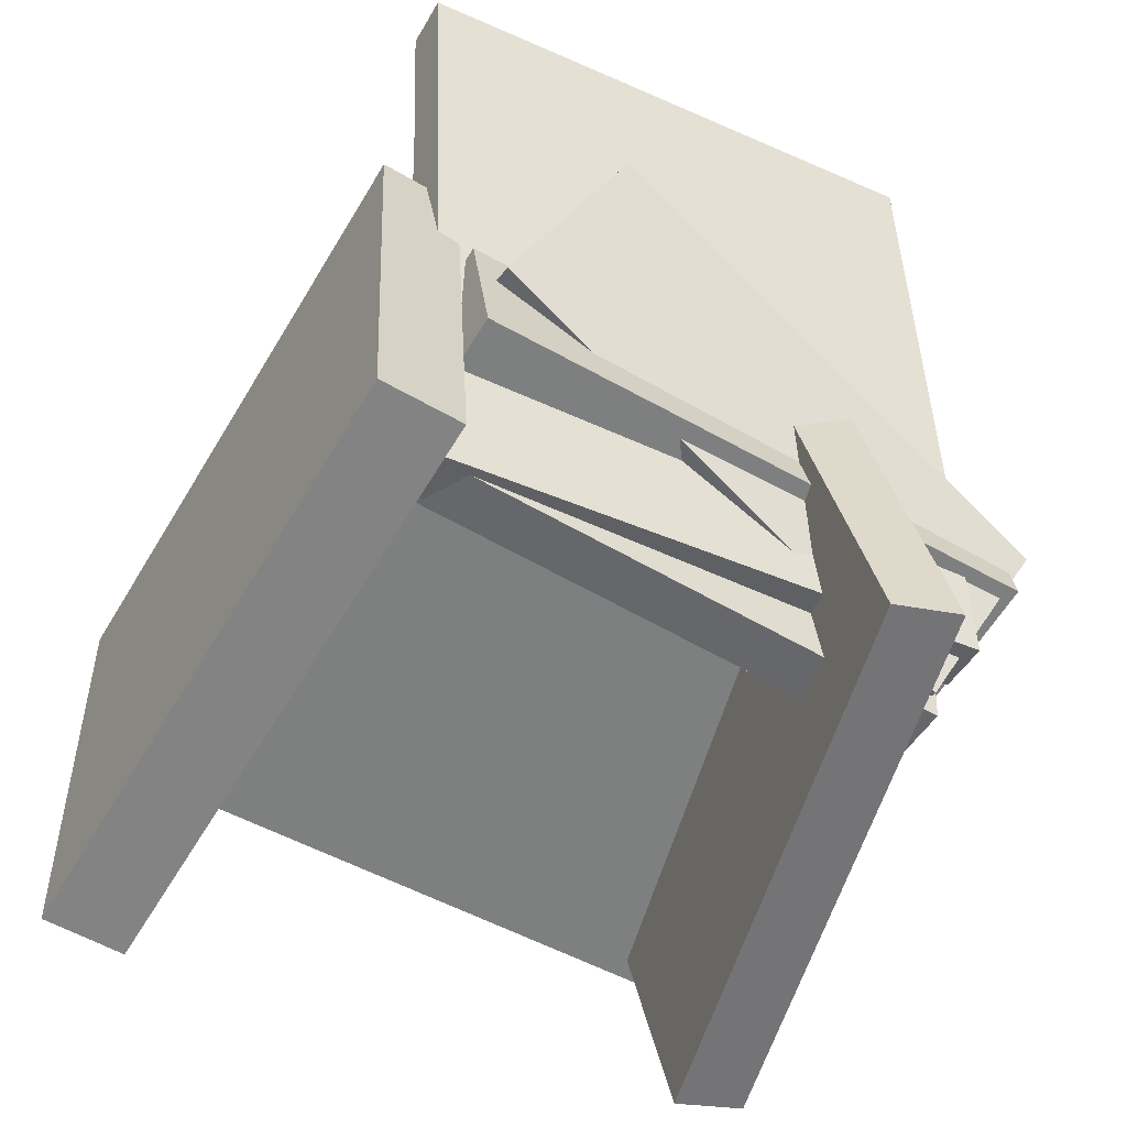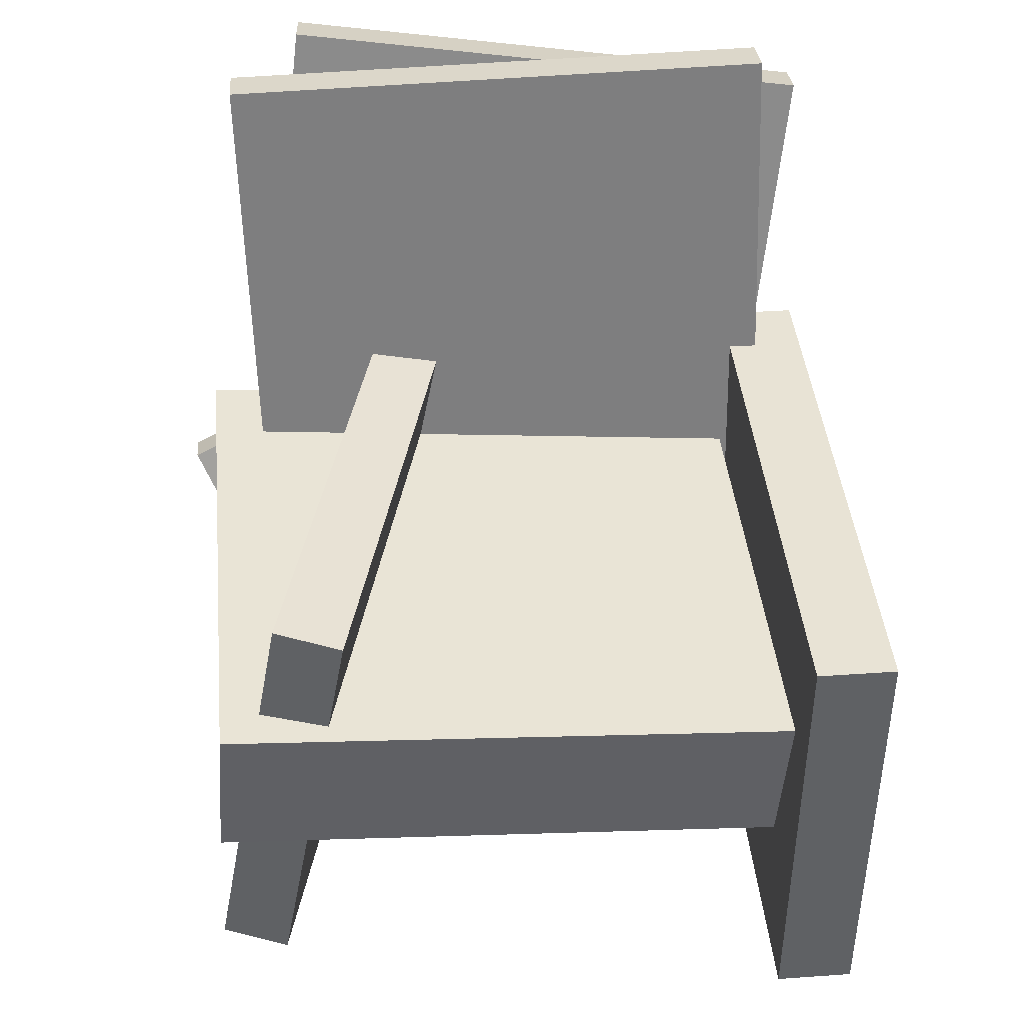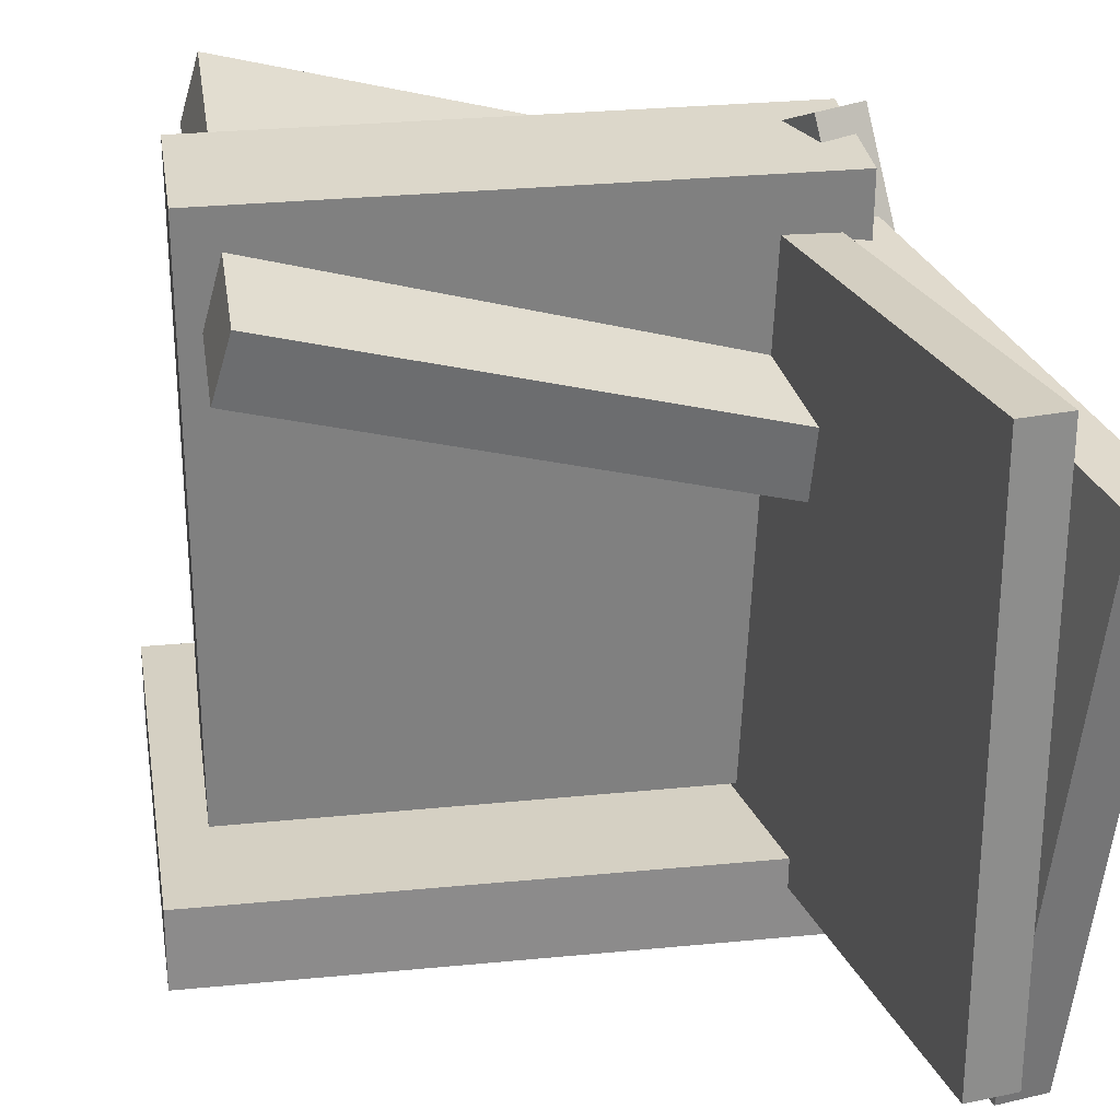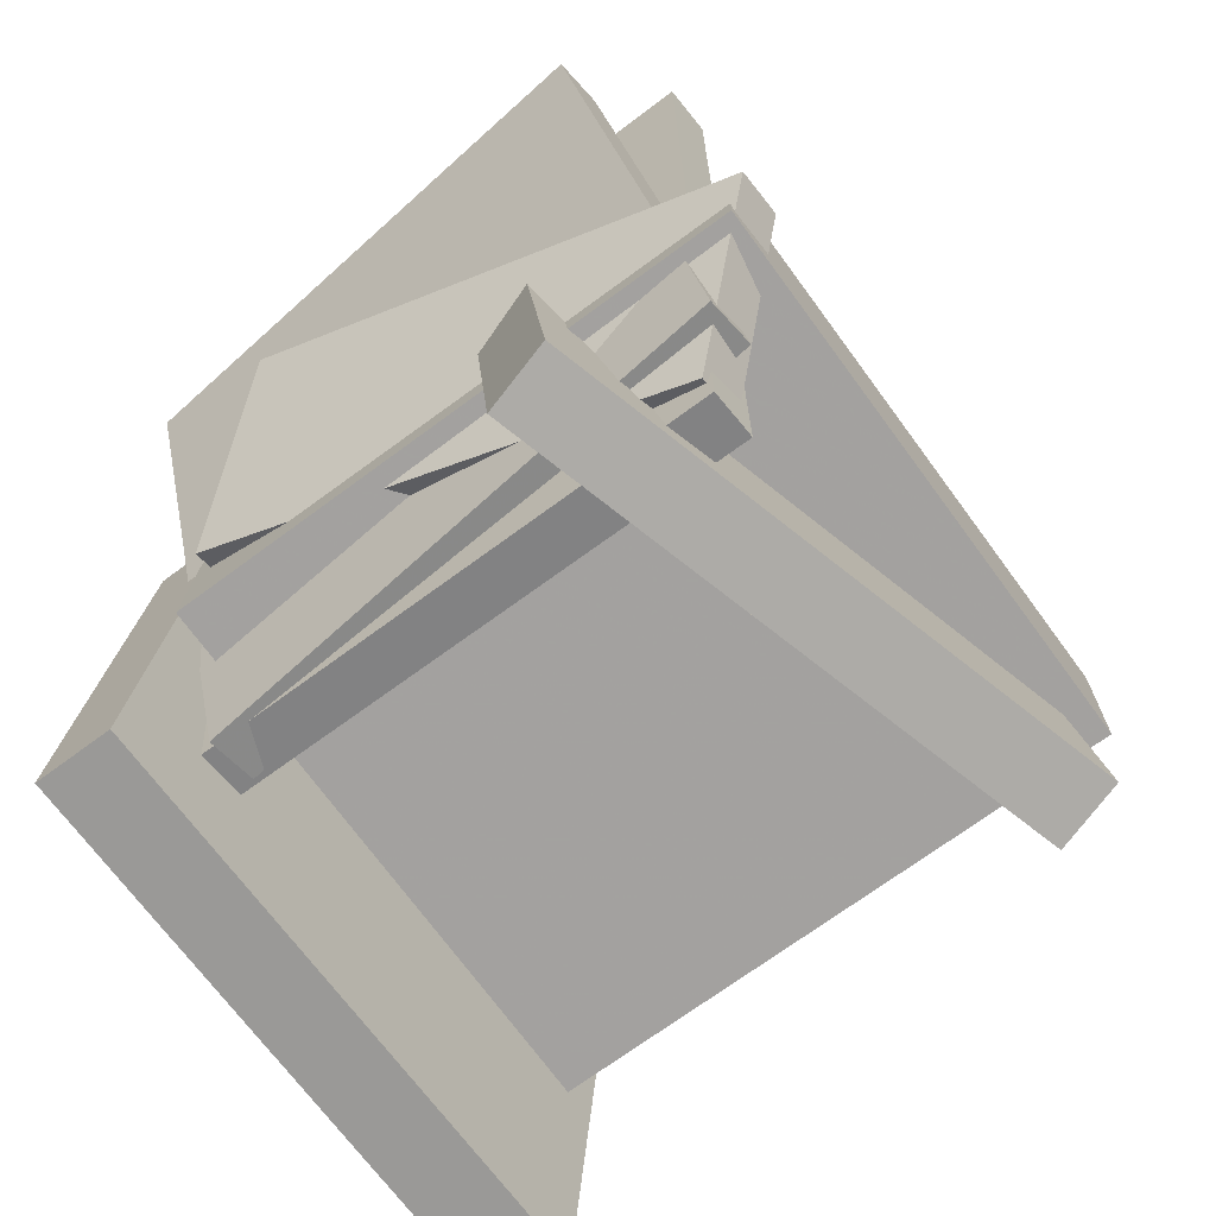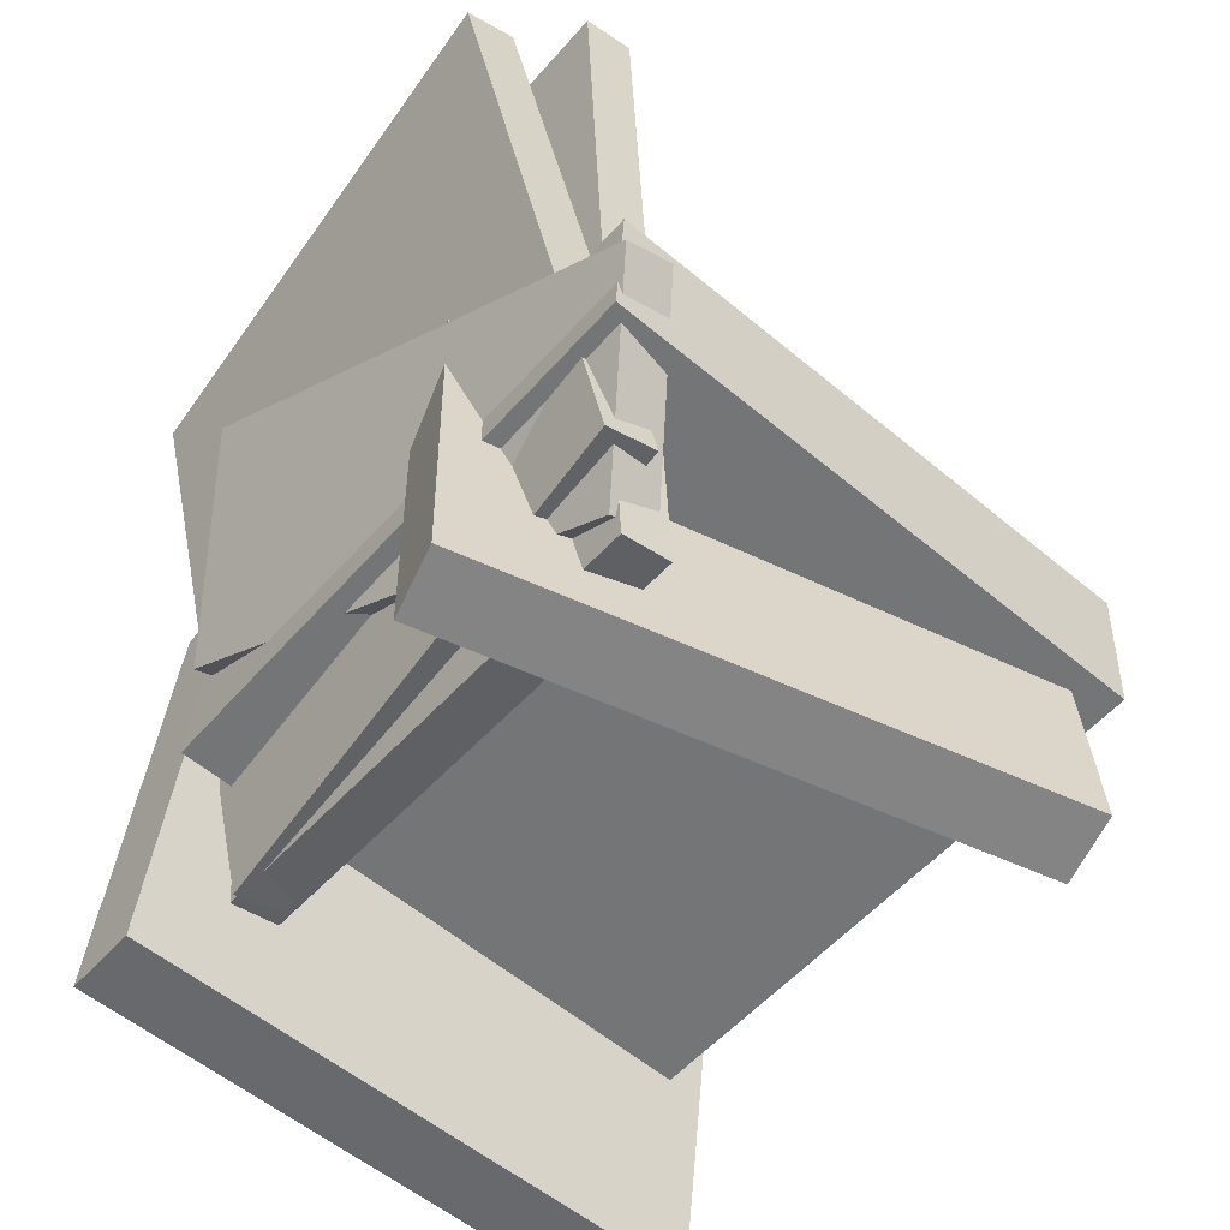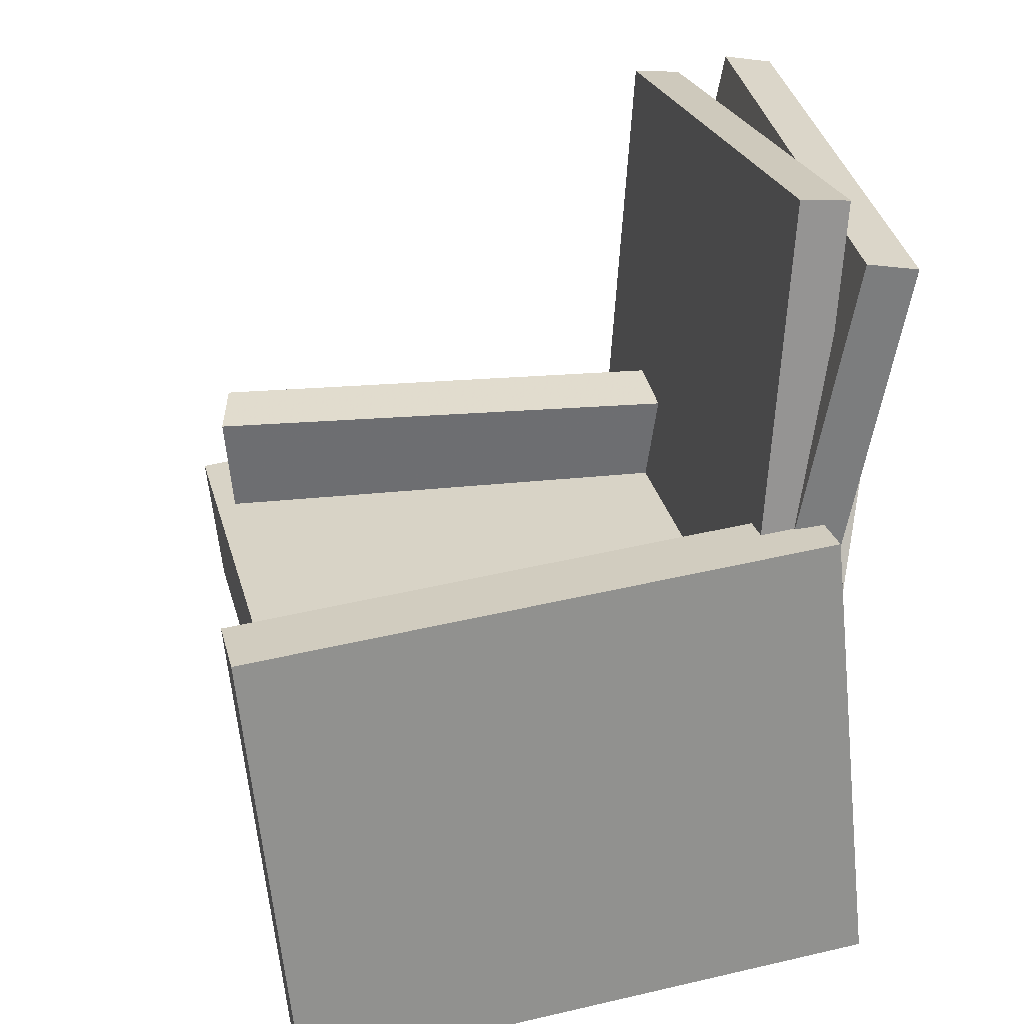
<metadata>
{"format":"obj","ext":"obj","renderer":"f3d","projection":"perspective","resolution":1024,"background":"white","views":[{"elev":-55.6,"azim":-121.7,"up":"+Y"},{"elev":35.2,"azim":84.5,"up":"+Y"},{"elev":26.7,"azim":164.9,"up":"+Z"},{"elev":-65.0,"azim":-53.0,"up":"+Y"},{"elev":-49.7,"azim":-39.6,"up":"+Y"},{"elev":24.5,"azim":166.4,"up":"+Y"}]}
</metadata>
<code>
v -0.1991 -0.08686 -0.1769
v -0.2414 -0.09964 -0.1759
v -0.2505 0.089 -0.09741
v -0.2927 0.07621 -0.09645
v -0.1383 -0.2569 0.2387
v -0.1806 -0.2696 0.2396
v -0.1896 -0.08101 0.3181
v -0.2319 -0.09379 0.3191
f 1.0 7.0 5.0
f 1.0 3.0 7.0
f 1.0 4.0 3.0
f 1.0 2.0 4.0
f 3.0 8.0 7.0
f 3.0 4.0 8.0
f 5.0 7.0 8.0
f 5.0 8.0 6.0
f 1.0 5.0 6.0
f 1.0 6.0 2.0
f 2.0 6.0 8.0
f 2.0 8.0 4.0
v -0.2125 0.3191 -0.2199
v -0.2195 0.3067 0.2586
v -0.1703 0.3223 -0.2192
v -0.1773 0.3099 0.2593
v -0.1671 -0.2751 -0.2347
v -0.1741 -0.2876 0.2438
v -0.1249 -0.2719 -0.234
v -0.132 -0.2844 0.2445
f 9.0 15.0 13.0
f 9.0 11.0 15.0
f 9.0 12.0 11.0
f 9.0 10.0 12.0
f 11.0 16.0 15.0
f 11.0 12.0 16.0
f 13.0 15.0 16.0
f 13.0 16.0 14.0
f 9.0 13.0 14.0
f 9.0 14.0 10.0
f 10.0 14.0 16.0
f 10.0 16.0 12.0
v -0.2346 -0.1772 -0.1868
v -0.2283 -0.1461 0.304
v -0.2204 -0.05327 -0.1949
v -0.2141 -0.02213 0.2959
v 0.2353 -0.2312 -0.1895
v 0.2417 -0.2001 0.3013
v 0.2495 -0.1073 -0.1975
v 0.2559 -0.07613 0.2933
f 17.0 23.0 21.0
f 17.0 19.0 23.0
f 17.0 20.0 19.0
f 17.0 18.0 20.0
f 19.0 24.0 23.0
f 19.0 20.0 24.0
f 21.0 23.0 24.0
f 21.0 24.0 22.0
f 17.0 21.0 22.0
f 17.0 22.0 18.0
f 18.0 22.0 24.0
f 18.0 24.0 20.0
v -0.2219 0.04031 0.06364
v -0.2645 -0.3363 0.1291
v -0.2361 0.05183 0.1207
v -0.2786 -0.3247 0.1861
v 0.2474 0.008711 0.1867
v 0.2049 -0.3679 0.2521
v 0.2332 0.02023 0.2438
v 0.1907 -0.3563 0.3092
f 25.0 31.0 29.0
f 25.0 27.0 31.0
f 25.0 28.0 27.0
f 25.0 26.0 28.0
f 27.0 32.0 31.0
f 27.0 28.0 32.0
f 29.0 31.0 32.0
f 29.0 32.0 30.0
f 25.0 29.0 30.0
f 25.0 30.0 26.0
f 26.0 30.0 32.0
f 26.0 32.0 28.0
v -0.2434 -0.3523 -0.2039
v -0.2024 0.04407 -0.2019
v -0.243 -0.352 -0.2714
v -0.202 0.04436 -0.2694
v 0.2568 -0.404 -0.201
v 0.2978 -0.007641 -0.1991
v 0.2572 -0.4037 -0.2685
v 0.2982 -0.00735 -0.2666
f 33.0 39.0 37.0
f 33.0 35.0 39.0
f 33.0 36.0 35.0
f 33.0 34.0 36.0
f 35.0 40.0 39.0
f 35.0 36.0 40.0
f 37.0 39.0 40.0
f 37.0 40.0 38.0
f 33.0 37.0 38.0
f 33.0 38.0 34.0
f 34.0 38.0 40.0
f 34.0 40.0 36.0
v -0.2561 0.2726 -0.262
v -0.2901 0.3276 0.1951
v -0.2128 0.2793 -0.2596
v -0.2468 0.3344 0.1975
v -0.1738 -0.2819 -0.1891
v -0.2077 -0.2268 0.268
v -0.1305 -0.2751 -0.1867
v -0.1644 -0.22 0.2704
f 41.0 47.0 45.0
f 41.0 43.0 47.0
f 41.0 44.0 43.0
f 41.0 42.0 44.0
f 43.0 48.0 47.0
f 43.0 44.0 48.0
f 45.0 47.0 48.0
f 45.0 48.0 46.0
f 41.0 45.0 46.0
f 41.0 46.0 42.0
f 42.0 46.0 48.0
f 42.0 48.0 44.0

</code>
